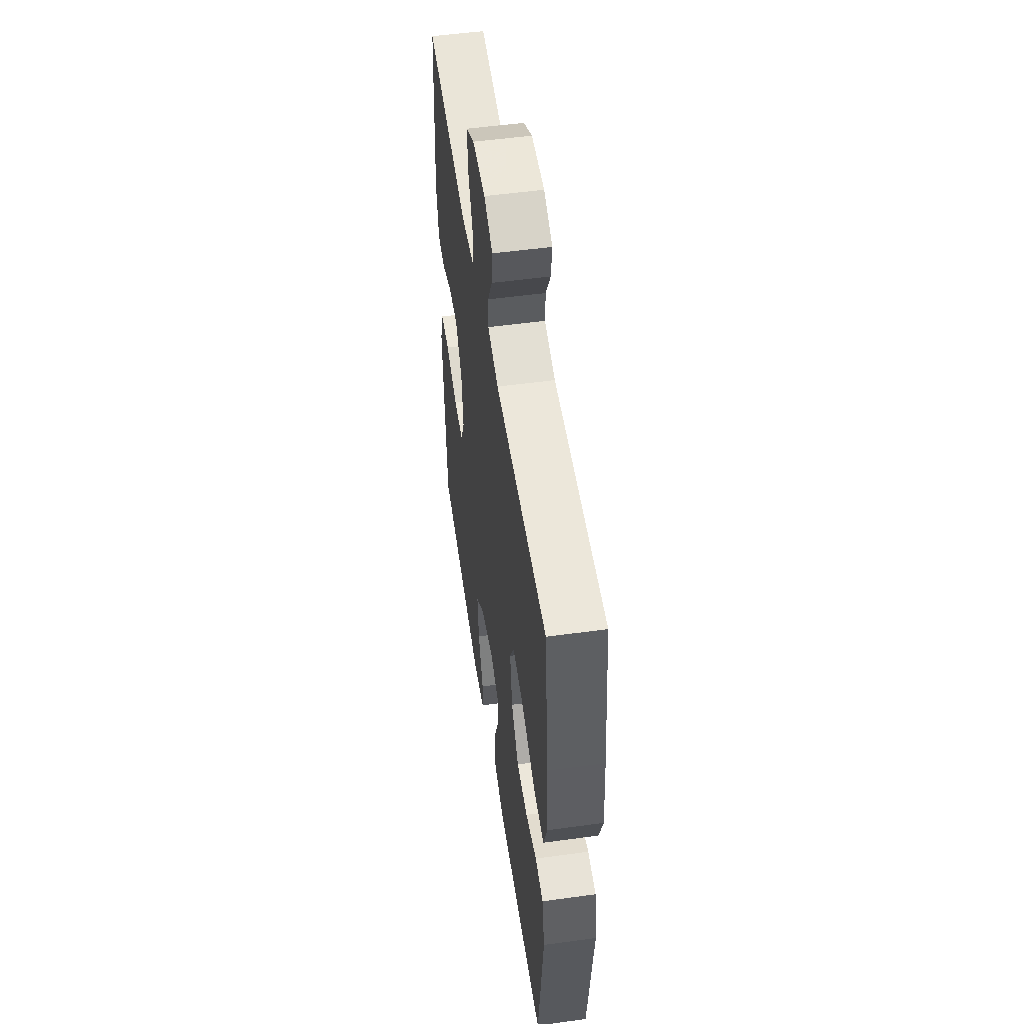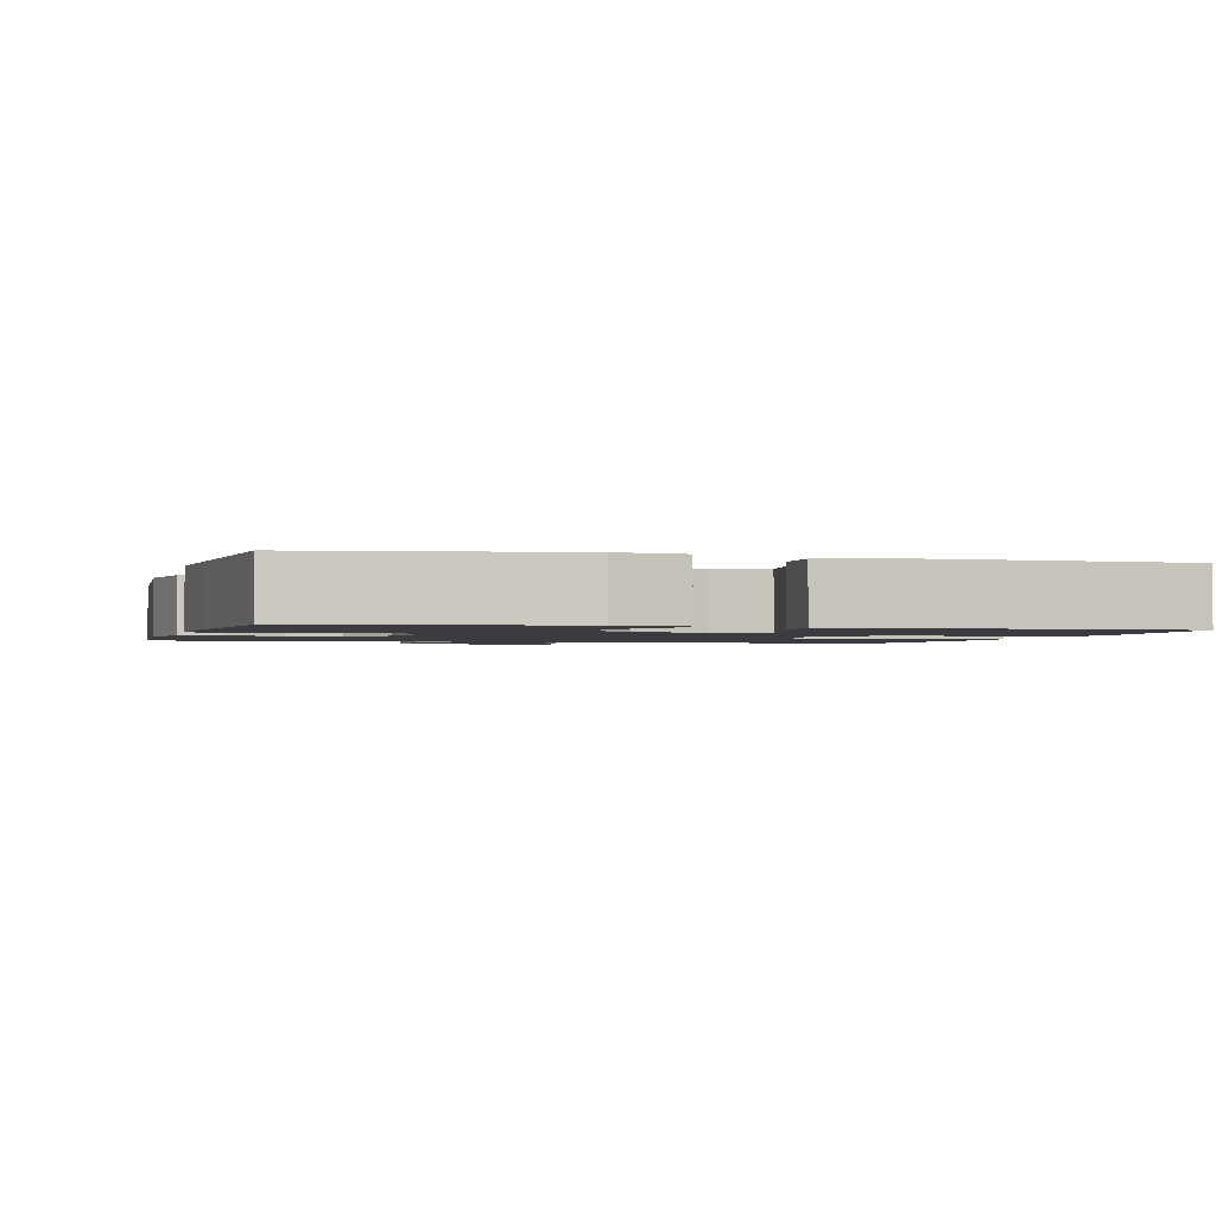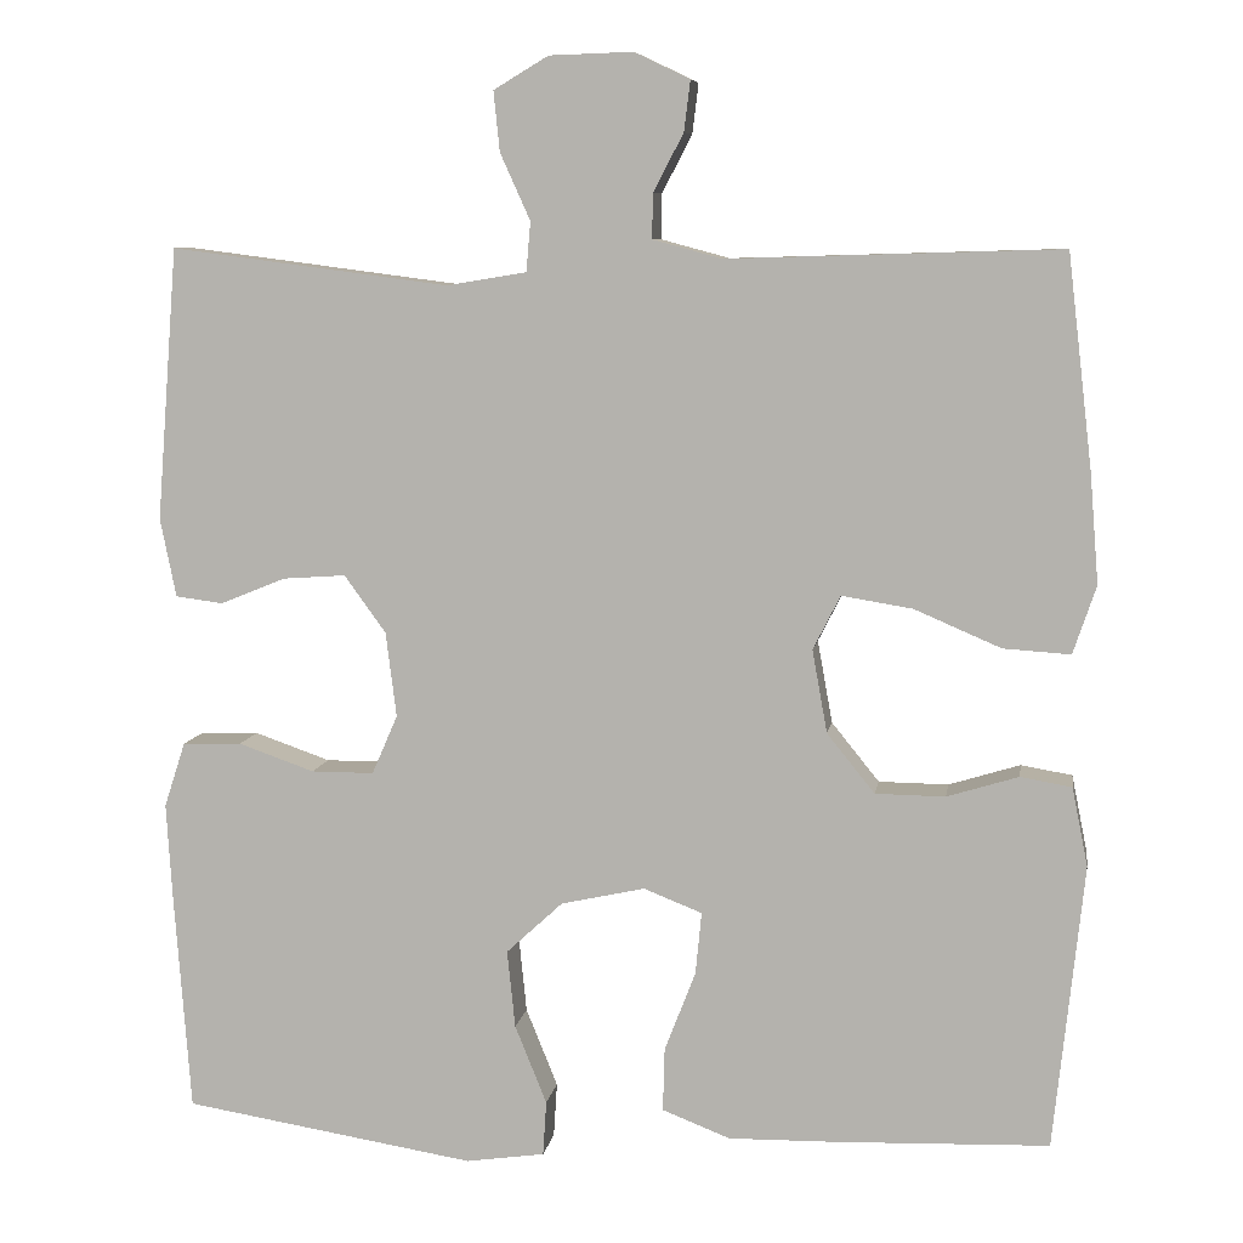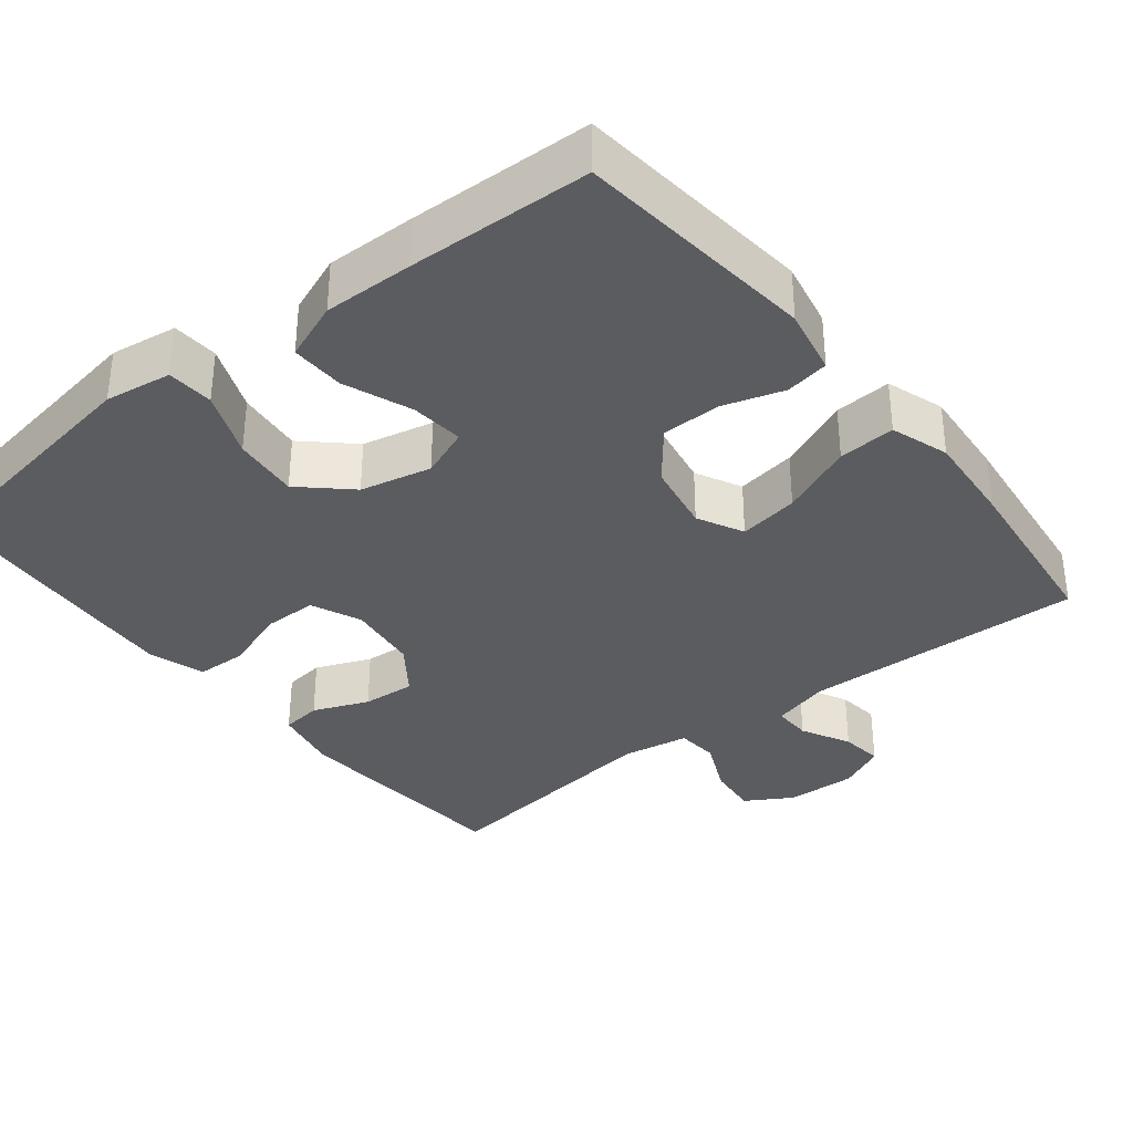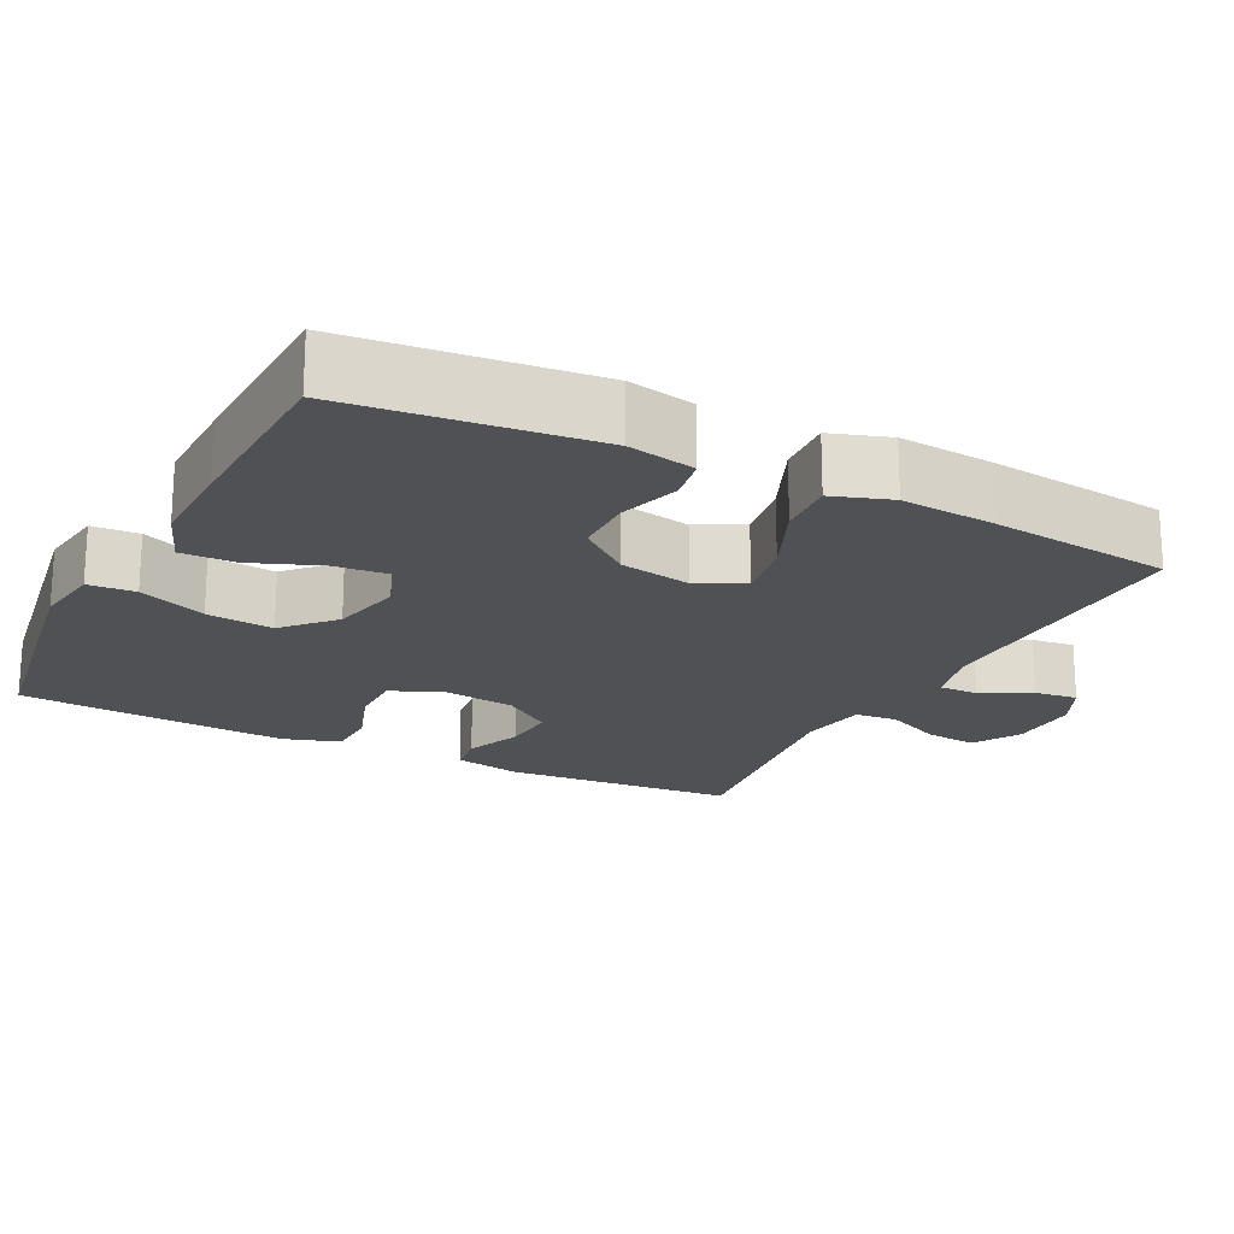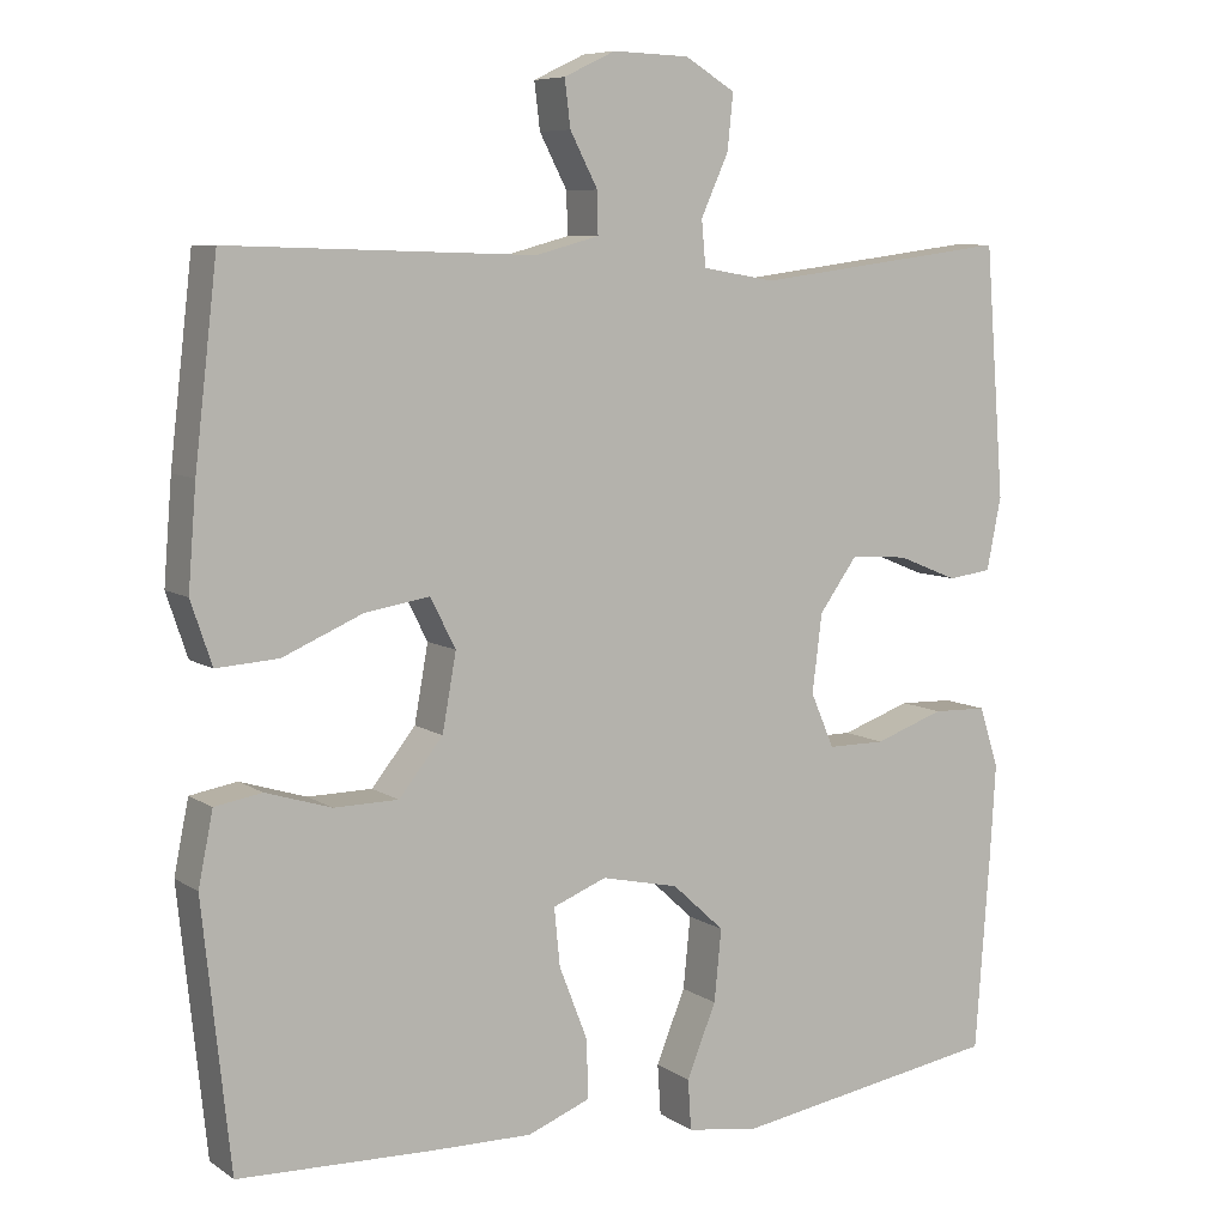
<metadata>
{"format":"obj","ext":"obj","renderer":"f3d","projection":"perspective","resolution":1024,"background":"white","views":[{"elev":52.7,"azim":-98.4,"up":"+Z"},{"elev":-1.6,"azim":164.5,"up":"+Y"},{"elev":7.9,"azim":-171.1,"up":"+Z"},{"elev":-34.9,"azim":-141.6,"up":"+Y"},{"elev":-19.9,"azim":-116.9,"up":"+Y"},{"elev":7.6,"azim":-30.1,"up":"+Z"}]}
</metadata>
<code>
v -0.5 0.07 0.5
v -0.124 0.07 0.489
v -0.046 0.07 0.51
v -0.047 0.07 0.561
v -0.081 0.07 0.626
v -0.088 0.07 0.683
v -0.025 0.07 0.713
v 0.069 0.07 0.71
v 0.131 0.07 0.673
v 0.124 0.07 0.605
v 0.09 0.07 0.53
v 0.095 0.07 0.474
v 0.185 0.07 0.459
v 0.5 0.07 0.5
v 0.524 0.07 0.192
v 0.506 0.07 0.103
v 0.452 0.07 0.096
v 0.378 0.07 0.126
v 0.307 0.07 0.131
v 0.26 0.07 0.066
v 0.248 0.07 -0.03
v 0.277 0.07 -0.097
v 0.348 0.07 -0.097
v 0.434 0.07 -0.067
v 0.501 0.07 -0.069
v 0.525 0.07 -0.143
v 0.518 0.07 -0.257
v 0.5 0.07 -0.5
v 0.169 0.07 -0.553
v 0.08 0.07 -0.54
v 0.076 0.07 -0.478
v 0.112 0.07 -0.389
v 0.121 0.07 -0.301
v 0.057 0.07 -0.242
v -0.038 0.07 -0.221
v -0.104 0.07 -0.247
v -0.097 0.07 -0.318
v -0.062 0.07 -0.408
v -0.06 0.07 -0.48
v -0.137 0.07 -0.51
v -0.258 0.07 -0.508
v -0.5 0.07 -0.5
v -0.534 0.07 -0.178
v -0.516 0.07 -0.089
v -0.458 0.07 -0.079
v -0.377 0.07 -0.104
v -0.298 0.07 -0.103
v -0.244 0.07 -0.036
v -0.227 0.07 0.058
v -0.258 0.07 0.119
v -0.338 0.07 0.106
v -0.436 0.07 0.064
v -0.512 0.07 0.059
v -0.538 0.07 0.136
v -0.528 0.07 0.26
v -0.5 0 0.5
v -0.124 0 0.489
v -0.046 0 0.51
v -0.047 0 0.561
v -0.081 0 0.626
v -0.088 0 0.683
v -0.025 0 0.713
v 0.069 0 0.71
v 0.131 0 0.673
v 0.124 0 0.605
v 0.09 0 0.53
v 0.095 0 0.474
v 0.185 0 0.459
v 0.5 0 0.5
v 0.524 0 0.192
v 0.506 0 0.103
v 0.452 0 0.096
v 0.378 0 0.126
v 0.307 0 0.131
v 0.26 0 0.066
v 0.248 0 -0.03
v 0.277 0 -0.097
v 0.348 0 -0.097
v 0.434 0 -0.067
v 0.501 0 -0.069
v 0.525 0 -0.143
v 0.518 0 -0.257
v 0.5 0 -0.5
v 0.169 0 -0.553
v 0.08 0 -0.54
v 0.076 0 -0.478
v 0.112 0 -0.389
v 0.121 0 -0.301
v 0.057 0 -0.242
v -0.038 0 -0.221
v -0.104 0 -0.247
v -0.097 0 -0.318
v -0.062 0 -0.408
v -0.06 0 -0.48
v -0.137 0 -0.51
v -0.258 0 -0.508
v -0.5 0 -0.5
v -0.534 0 -0.178
v -0.516 0 -0.089
v -0.458 0 -0.079
v -0.377 0 -0.104
v -0.298 0 -0.103
v -0.244 0 -0.036
v -0.227 0 0.058
v -0.258 0 0.119
v -0.338 0 0.106
v -0.436 0 0.064
v -0.512 0 0.059
v -0.538 0 0.136
v -0.528 0 0.26
f 55 1 2
f 54 55 2
f 53 54 2
f 52 53 2
f 51 52 2
f 50 51 2 3
f 49 50 3
f 48 49 3
f 44 45 46
f 43 44 46
f 42 43 46
f 41 42 46
f 40 41 46
f 39 40 46
f 38 39 46
f 37 38 46
f 36 37 46 47
f 35 36 47 48
f 30 31 32
f 29 30 32
f 28 29 32
f 27 28 32
f 26 27 32
f 25 26 32
f 24 25 32
f 23 24 32
f 22 23 32 33
f 21 22 33 34
f 16 17 18
f 15 16 18
f 14 15 18
f 13 14 18
f 12 13 18 19
f 9 10 11
f 8 9 11
f 7 8 11
f 6 7 11
f 5 6 11
f 4 5 11
f 3 4 11 12
f 48 3 12
f 35 48 12
f 34 35 12
f 21 34 12
f 20 21 12
f 12 19 20
f 57 56 110
f 57 110 109
f 57 109 108
f 57 108 107
f 57 107 106
f 58 57 106 105
f 58 105 104
f 58 104 103
f 101 100 99
f 101 99 98
f 101 98 97
f 101 97 96
f 101 96 95
f 101 95 94
f 101 94 93
f 101 93 92
f 102 101 92 91
f 103 102 91 90
f 87 86 85
f 87 85 84
f 87 84 83
f 87 83 82
f 87 82 81
f 87 81 80
f 87 80 79
f 87 79 78
f 88 87 78 77
f 89 88 77 76
f 73 72 71
f 73 71 70
f 73 70 69
f 73 69 68
f 74 73 68 67
f 66 65 64
f 66 64 63
f 66 63 62
f 66 62 61
f 66 61 60
f 66 60 59
f 67 66 59 58
f 67 58 103
f 67 103 90
f 67 90 89
f 67 89 76
f 67 76 75
f 75 74 67
f 1 56 57 2
f 2 57 58 3
f 3 58 59 4
f 4 59 60 5
f 5 60 61 6
f 6 61 62 7
f 7 62 63 8
f 8 63 64 9
f 9 64 65 10
f 10 65 66 11
f 11 66 67 12
f 12 67 68 13
f 13 68 69 14
f 14 69 70 15
f 15 70 71 16
f 16 71 72 17
f 17 72 73 18
f 18 73 74 19
f 19 74 75 20
f 20 75 76 21
f 21 76 77 22
f 22 77 78 23
f 23 78 79 24
f 24 79 80 25
f 25 80 81 26
f 26 81 82 27
f 27 82 83 28
f 28 83 84 29
f 29 84 85 30
f 30 85 86 31
f 31 86 87 32
f 32 87 88 33
f 33 88 89 34
f 34 89 90 35
f 35 90 91 36
f 36 91 92 37
f 37 92 93 38
f 38 93 94 39
f 39 94 95 40
f 40 95 96 41
f 41 96 97 42
f 42 97 98 43
f 43 98 99 44
f 44 99 100 45
f 45 100 101 46
f 46 101 102 47
f 47 102 103 48
f 48 103 104 49
f 49 104 105 50
f 50 105 106 51
f 51 106 107 52
f 52 107 108 53
f 53 108 109 54
f 54 109 110 55
f 55 110 56 1

</code>
